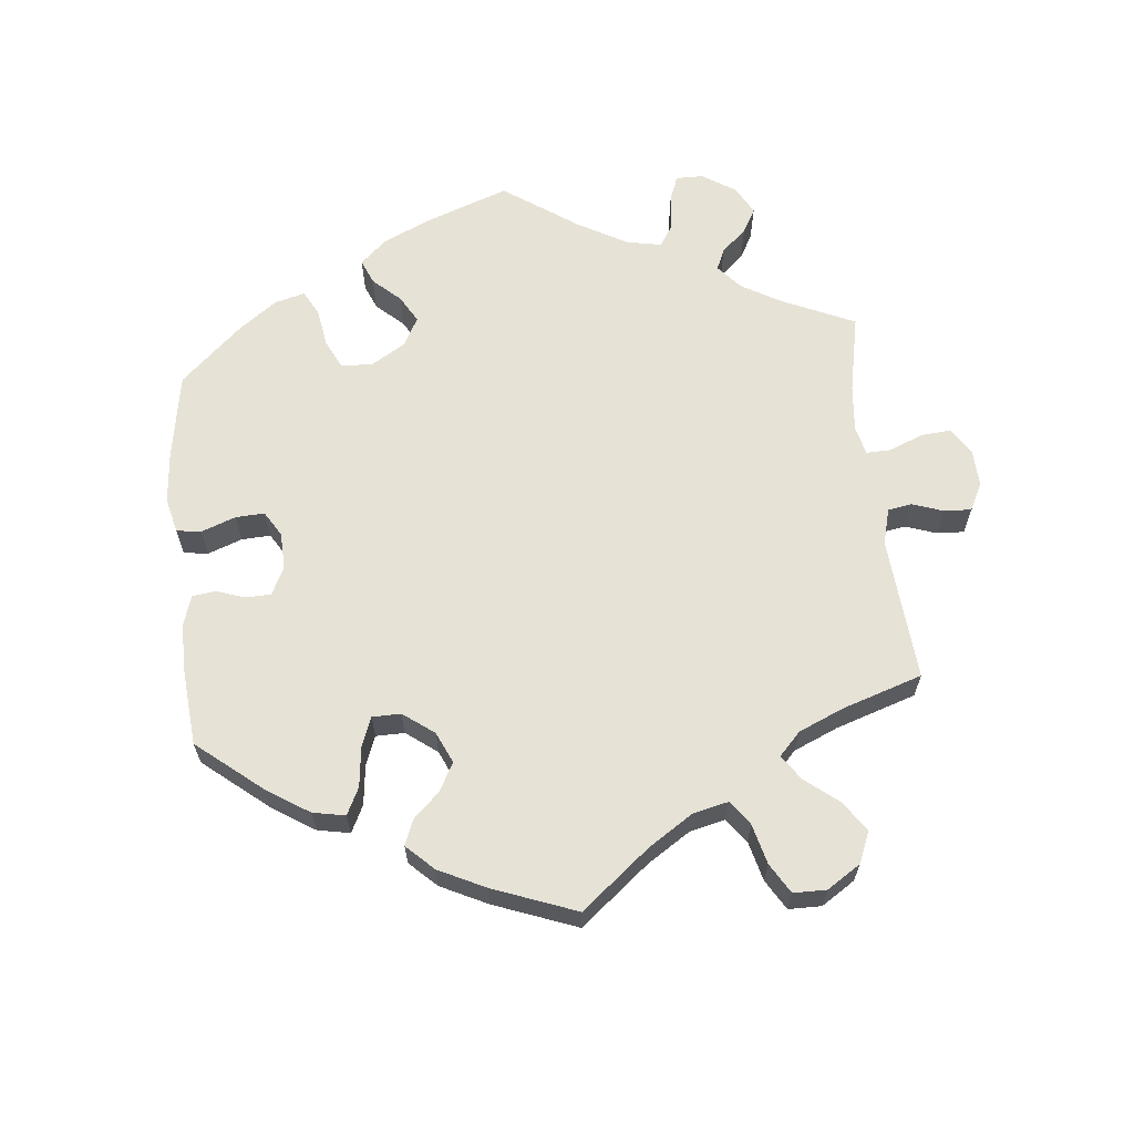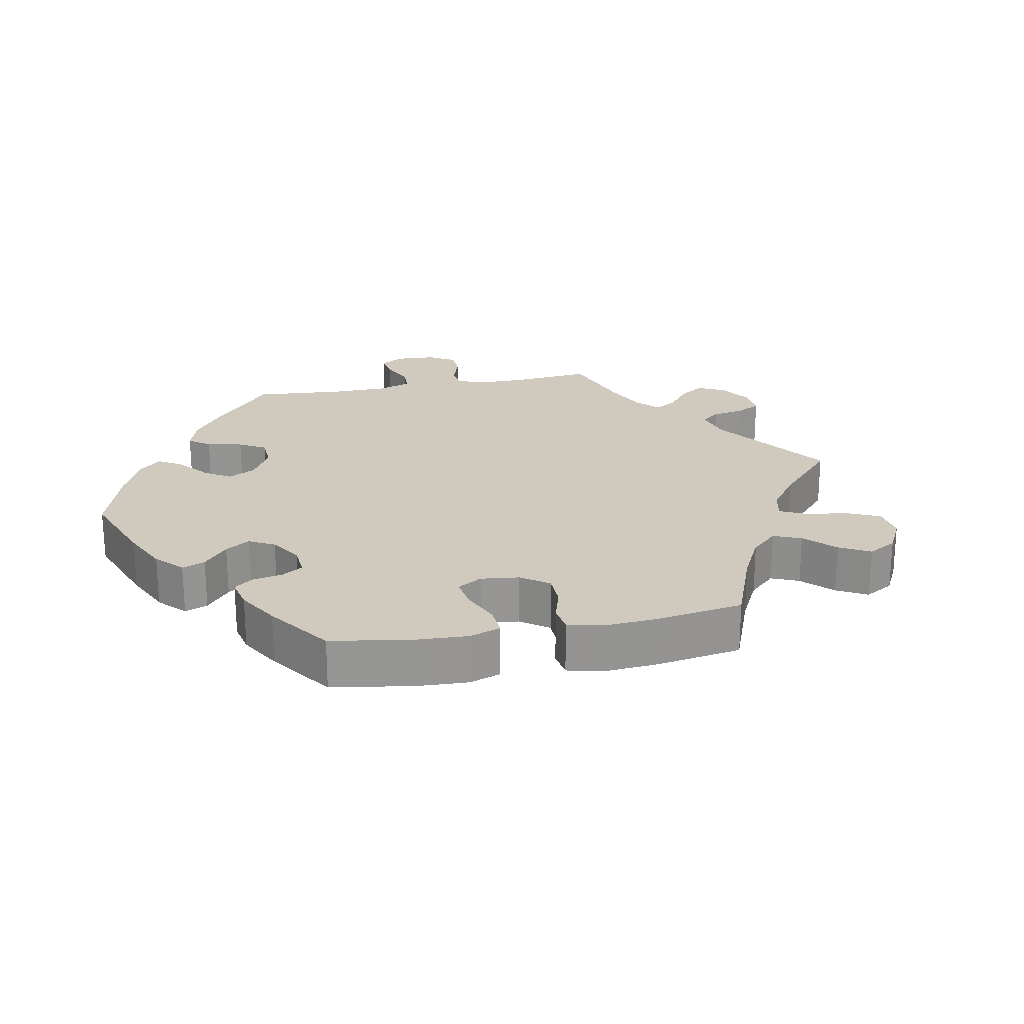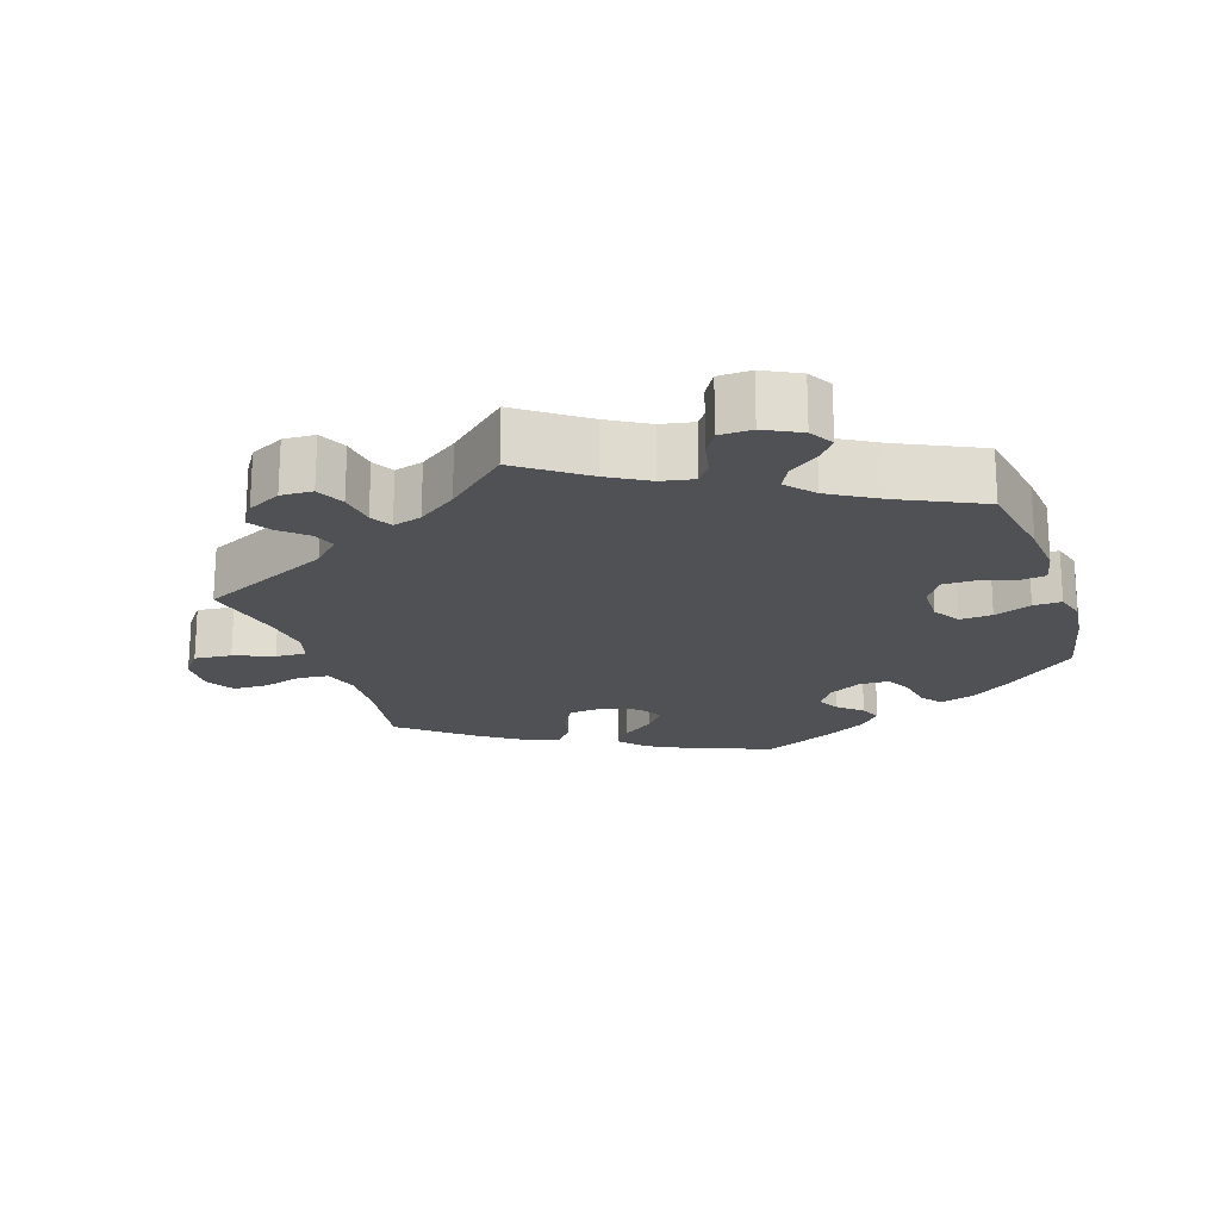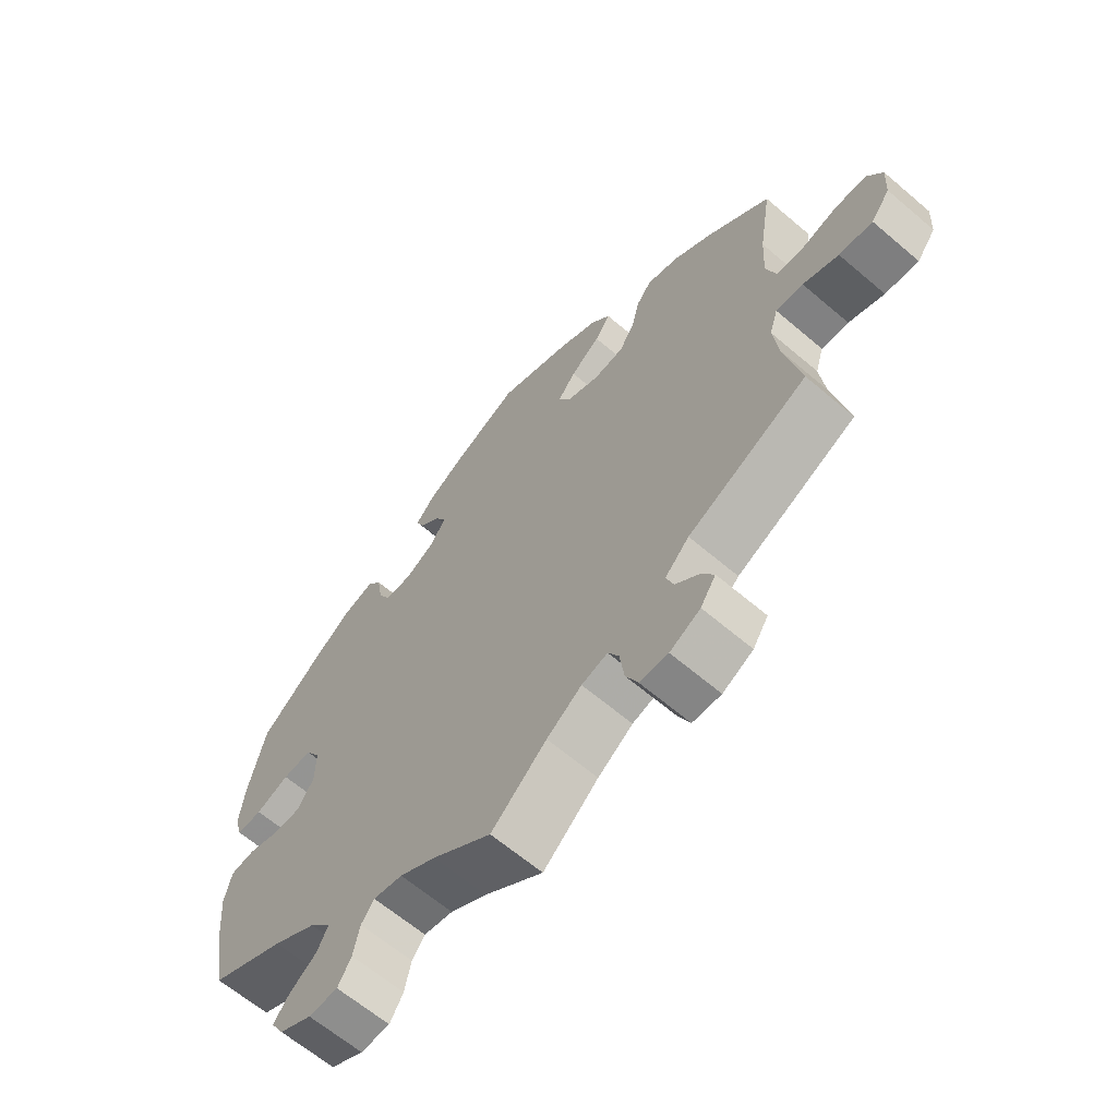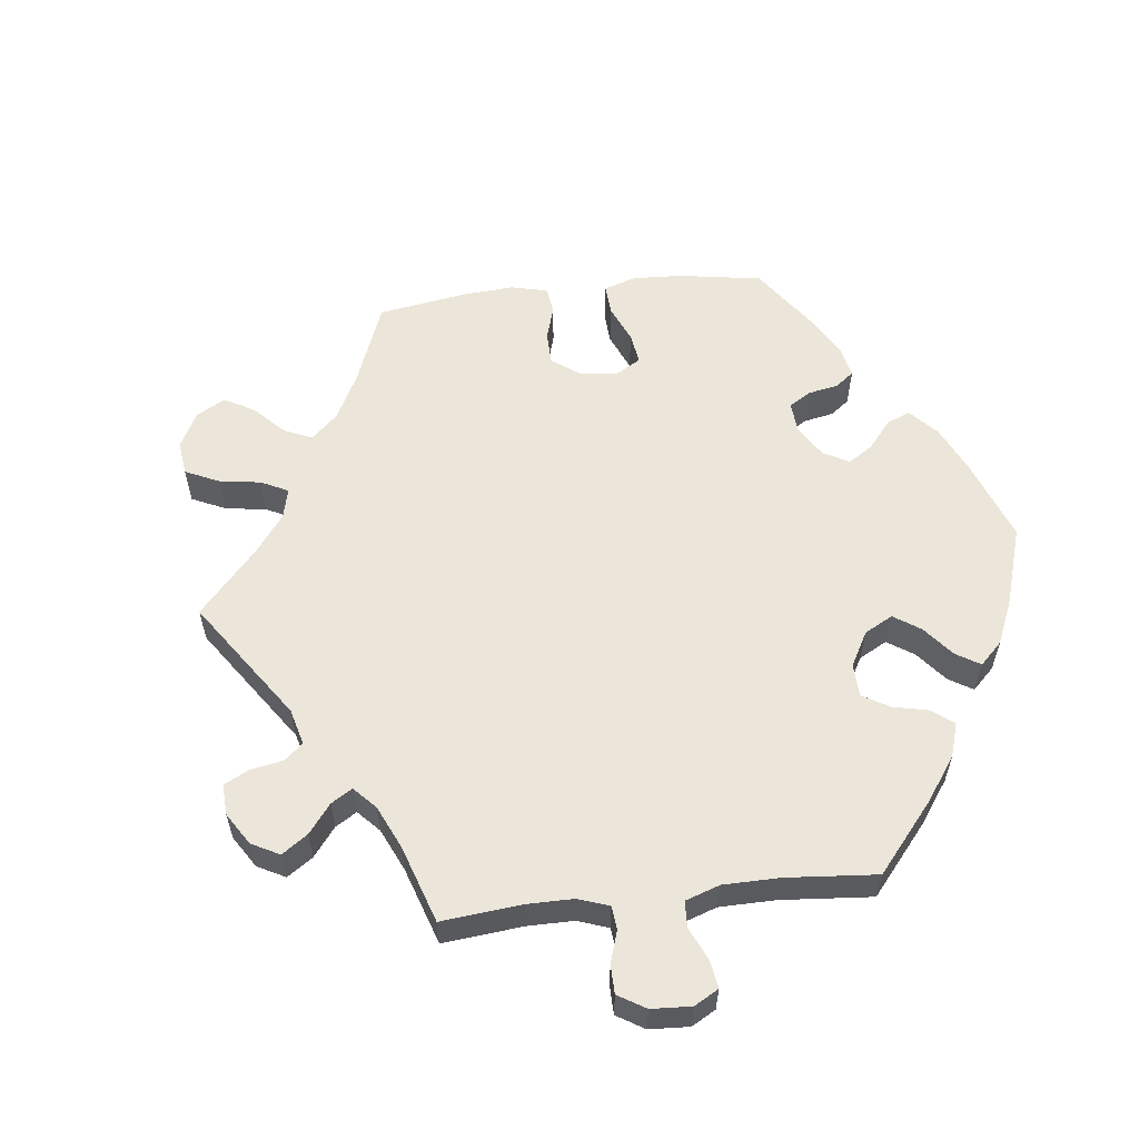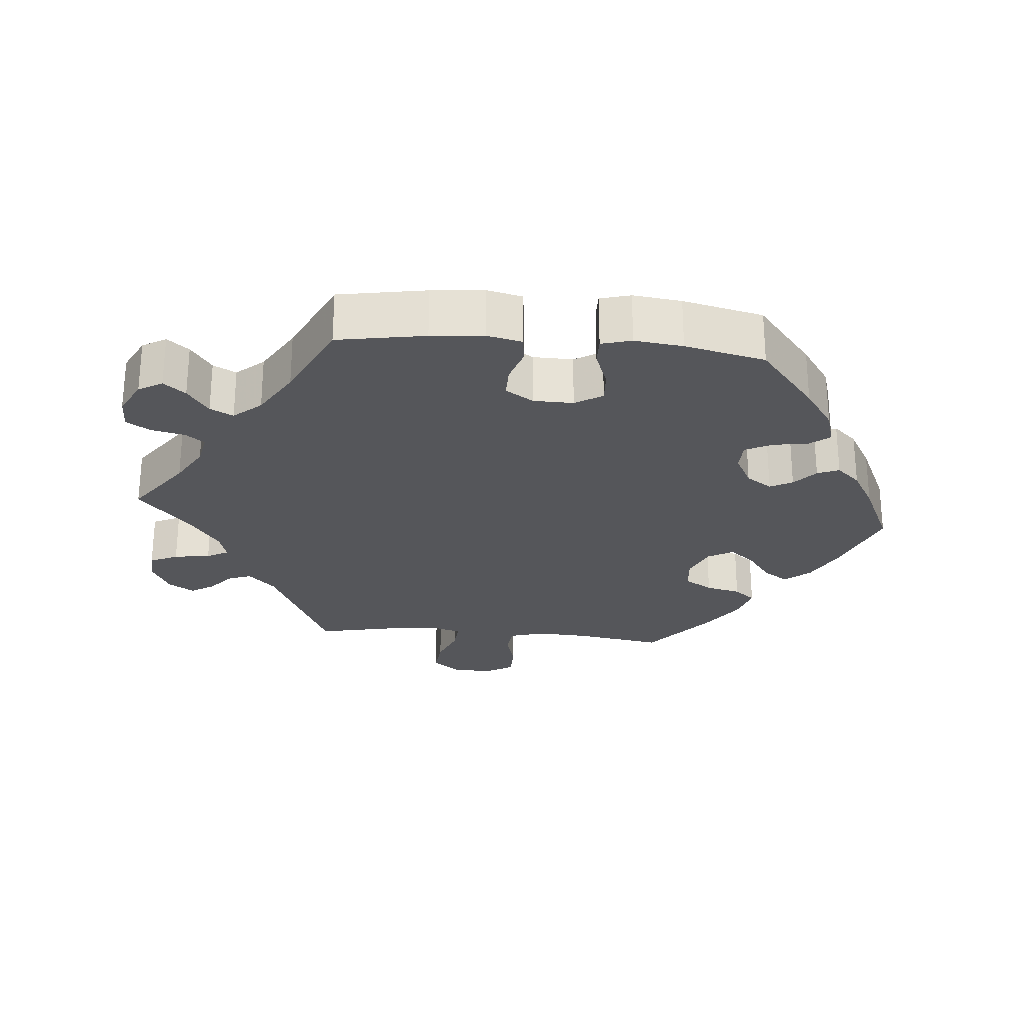
<metadata>
{"format":"obj","ext":"obj","renderer":"f3d","projection":"perspective","resolution":1024,"background":"white","views":[{"elev":63.8,"azim":54.2,"up":"+Y"},{"elev":22.9,"azim":18.8,"up":"+Y"},{"elev":-19.9,"azim":-161.5,"up":"+Y"},{"elev":-63.9,"azim":49.3,"up":"+Z"},{"elev":57.6,"azim":-156.6,"up":"+Y"},{"elev":-25.9,"azim":-95.2,"up":"+Y"}]}
</metadata>
<code>
v 0.112 0.07 0.535
v 0.176 0.07 0.502
v 0.207 0.07 0.466
v 0.183 0.07 0.43
v 0.136 0.07 0.395
v 0.108 0.07 0.36
v 0.128 0.07 0.324
v 0.179 0.07 0.302
v 0.228 0.07 0.307
v 0.252 0.07 0.347
v 0.264 0.07 0.397
v 0.288 0.07 0.427
v 0.339 0.07 0.412
v 0.401 0.07 0.37
v 0.5 0.07 0.289
v 0.48 0.07 0.164
v 0.476 0.07 0.089
v 0.491 0.07 0.039
v 0.534 0.07 0.034
v 0.591 0.07 0.05
v 0.641 0.07 0.049
v 0.665 0.07 0.008
v 0.662 0.07 -0.049
v 0.632 0.07 -0.088
v 0.579 0.07 -0.083
v 0.523 0.07 -0.061
v 0.48 0.07 -0.058
v 0.467 0.07 -0.101
v 0.475 0.07 -0.17
v 0.5 0.07 -0.289
v 0.312 0.07 -0.378
v 0.274 0.07 -0.416
v 0.286 0.07 -0.449
v 0.322 0.07 -0.48
v 0.343 0.07 -0.513
v 0.319 0.07 -0.55
v 0.271 0.07 -0.575
v 0.226 0.07 -0.573
v 0.207 0.07 -0.533
v 0.2 0.07 -0.481
v 0.183 0.07 -0.45
v 0.142 0.07 -0.462
v 0.087 0.07 -0.501
v 0 0.07 -0.578
v -0.093 0.07 -0.511
v -0.15 0.07 -0.478
v -0.196 0.07 -0.469
v -0.216 0.07 -0.496
v -0.226 0.07 -0.543
v -0.247 0.07 -0.578
v -0.293 0.07 -0.579
v -0.344 0.07 -0.553
v -0.364 0.07 -0.519
v -0.339 0.07 -0.488
v -0.297 0.07 -0.458
v -0.28 0.07 -0.425
v -0.314 0.07 -0.386
v -0.383 0.07 -0.345
v -0.501 0.07 -0.289
v -0.523 0.07 -0.164
v -0.53 0.07 -0.089
v -0.519 0.07 -0.039
v -0.481 0.07 -0.034
v -0.431 0.07 -0.05
v -0.386 0.07 -0.05
v -0.361 0.07 -0.01
v -0.36 0.07 0.047
v -0.384 0.07 0.086
v -0.43 0.07 0.083
v -0.483 0.07 0.063
v -0.523 0.07 0.062
v -0.535 0.07 0.105
v -0.527 0.07 0.174
v -0.501 0.07 0.289
v -0.403 0.07 0.37
v -0.343 0.07 0.412
v -0.293 0.07 0.427
v -0.271 0.07 0.399
v -0.262 0.07 0.347
v -0.243 0.07 0.31
v -0.201 0.07 0.309
v -0.154 0.07 0.334
v -0.129 0.07 0.371
v -0.146 0.07 0.403
v -0.179 0.07 0.432
v -0.192 0.07 0.463
v -0.161 0.07 0.497
v -0.102 0.07 0.531
v -0.001 0.07 0.578
v 0.112 0 0.535
v 0.176 0 0.502
v 0.207 0 0.466
v 0.183 0 0.43
v 0.136 0 0.395
v 0.108 0 0.36
v 0.128 0 0.324
v 0.179 0 0.302
v 0.228 0 0.307
v 0.252 0 0.347
v 0.264 0 0.397
v 0.288 0 0.427
v 0.339 0 0.412
v 0.401 0 0.37
v 0.5 0 0.289
v 0.48 0 0.164
v 0.476 0 0.089
v 0.491 0 0.039
v 0.534 0 0.034
v 0.591 0 0.05
v 0.641 0 0.049
v 0.665 0 0.008
v 0.662 0 -0.049
v 0.632 0 -0.088
v 0.579 0 -0.083
v 0.523 0 -0.061
v 0.48 0 -0.058
v 0.467 0 -0.101
v 0.475 0 -0.17
v 0.5 0 -0.289
v 0.312 0 -0.378
v 0.274 0 -0.416
v 0.286 0 -0.449
v 0.322 0 -0.48
v 0.343 0 -0.513
v 0.319 0 -0.55
v 0.271 0 -0.575
v 0.226 0 -0.573
v 0.207 0 -0.533
v 0.2 0 -0.481
v 0.183 0 -0.45
v 0.142 0 -0.462
v 0.087 0 -0.501
v 0 0 -0.578
v -0.093 0 -0.511
v -0.15 0 -0.478
v -0.196 0 -0.469
v -0.216 0 -0.496
v -0.226 0 -0.543
v -0.247 0 -0.578
v -0.293 0 -0.579
v -0.344 0 -0.553
v -0.364 0 -0.519
v -0.339 0 -0.488
v -0.297 0 -0.458
v -0.28 0 -0.425
v -0.314 0 -0.386
v -0.383 0 -0.345
v -0.501 0 -0.289
v -0.523 0 -0.164
v -0.53 0 -0.089
v -0.519 0 -0.039
v -0.481 0 -0.034
v -0.431 0 -0.05
v -0.386 0 -0.05
v -0.361 0 -0.01
v -0.36 0 0.047
v -0.384 0 0.086
v -0.43 0 0.083
v -0.483 0 0.063
v -0.523 0 0.062
v -0.535 0 0.105
v -0.527 0 0.174
v -0.501 0 0.289
v -0.403 0 0.37
v -0.343 0 0.412
v -0.293 0 0.427
v -0.271 0 0.399
v -0.262 0 0.347
v -0.243 0 0.31
v -0.201 0 0.309
v -0.154 0 0.334
v -0.129 0 0.371
v -0.146 0 0.403
v -0.179 0 0.432
v -0.192 0 0.463
v -0.161 0 0.497
v -0.102 0 0.531
v -0.001 0 0.578
f 84 85 86 87
f 83 84 87 88
f 76 77 78 79
f 76 79 80
f 75 76 80
f 74 75 80
f 73 74 80 81
f 69 70 71 72
f 68 69 72 73
f 61 62 63 64
f 61 64 65
f 58 59 60 61
f 57 58 61 65
f 56 57 65 66
f 52 53 54 55
f 52 55 56
f 51 52 56
f 48 49 50 51
f 47 48 51 56
f 46 47 56 66
f 43 44 45
f 42 43 45 46
f 41 42 46 66
f 37 38 39 40
f 37 40 41
f 36 37 41
f 33 34 35 36
f 32 33 36 41
f 31 32 41 66
f 29 30 31 66
f 23 24 25 26
f 23 26 27
f 22 23 27
f 19 20 21 22
f 18 19 22 27
f 17 18 27 28
f 13 14 15 16
f 13 16 17
f 10 11 12 13
f 9 10 13 17
f 8 9 17 28
f 2 3 4 5
f 2 5 6
f 1 2 6
f 83 88 89 1
f 68 73 81
f 67 68 81 82
f 66 67 82
f 7 8 28 29
f 7 29 66 82
f 82 83 1 6
f 6 7 82
f 176 175 174 173
f 177 176 173 172
f 168 167 166 165
f 169 168 165
f 169 165 164
f 169 164 163
f 170 169 163 162
f 161 160 159 158
f 162 161 158 157
f 153 152 151 150
f 154 153 150
f 150 149 148 147
f 154 150 147 146
f 155 154 146 145
f 144 143 142 141
f 145 144 141
f 145 141 140
f 140 139 138 137
f 145 140 137 136
f 155 145 136 135
f 134 133 132
f 135 134 132 131
f 155 135 131 130
f 129 128 127 126
f 130 129 126
f 130 126 125
f 125 124 123 122
f 130 125 122 121
f 155 130 121 120
f 155 120 119 118
f 115 114 113 112
f 116 115 112
f 116 112 111
f 111 110 109 108
f 116 111 108 107
f 117 116 107 106
f 105 104 103 102
f 106 105 102
f 102 101 100 99
f 106 102 99 98
f 117 106 98 97
f 94 93 92 91
f 95 94 91
f 95 91 90
f 90 178 177 172
f 170 162 157
f 171 170 157 156
f 171 156 155
f 118 117 97 96
f 171 155 118 96
f 95 90 172 171
f 171 96 95
f 1 90 91 2
f 2 91 92 3
f 3 92 93 4
f 4 93 94 5
f 5 94 95 6
f 6 95 96 7
f 7 96 97 8
f 8 97 98 9
f 9 98 99 10
f 10 99 100 11
f 11 100 101 12
f 12 101 102 13
f 13 102 103 14
f 14 103 104 15
f 15 104 105 16
f 16 105 106 17
f 17 106 107 18
f 18 107 108 19
f 19 108 109 20
f 20 109 110 21
f 21 110 111 22
f 22 111 112 23
f 23 112 113 24
f 24 113 114 25
f 25 114 115 26
f 26 115 116 27
f 27 116 117 28
f 28 117 118 29
f 29 118 119 30
f 30 119 120 31
f 31 120 121 32
f 32 121 122 33
f 33 122 123 34
f 34 123 124 35
f 35 124 125 36
f 36 125 126 37
f 37 126 127 38
f 38 127 128 39
f 39 128 129 40
f 40 129 130 41
f 41 130 131 42
f 42 131 132 43
f 43 132 133 44
f 44 133 134 45
f 45 134 135 46
f 46 135 136 47
f 47 136 137 48
f 48 137 138 49
f 49 138 139 50
f 50 139 140 51
f 51 140 141 52
f 52 141 142 53
f 53 142 143 54
f 54 143 144 55
f 55 144 145 56
f 56 145 146 57
f 57 146 147 58
f 58 147 148 59
f 59 148 149 60
f 60 149 150 61
f 61 150 151 62
f 62 151 152 63
f 63 152 153 64
f 64 153 154 65
f 65 154 155 66
f 66 155 156 67
f 67 156 157 68
f 68 157 158 69
f 69 158 159 70
f 70 159 160 71
f 71 160 161 72
f 72 161 162 73
f 73 162 163 74
f 74 163 164 75
f 75 164 165 76
f 76 165 166 77
f 77 166 167 78
f 78 167 168 79
f 79 168 169 80
f 80 169 170 81
f 81 170 171 82
f 82 171 172 83
f 83 172 173 84
f 84 173 174 85
f 85 174 175 86
f 86 175 176 87
f 87 176 177 88
f 88 177 178 89
f 89 178 90 1

</code>
